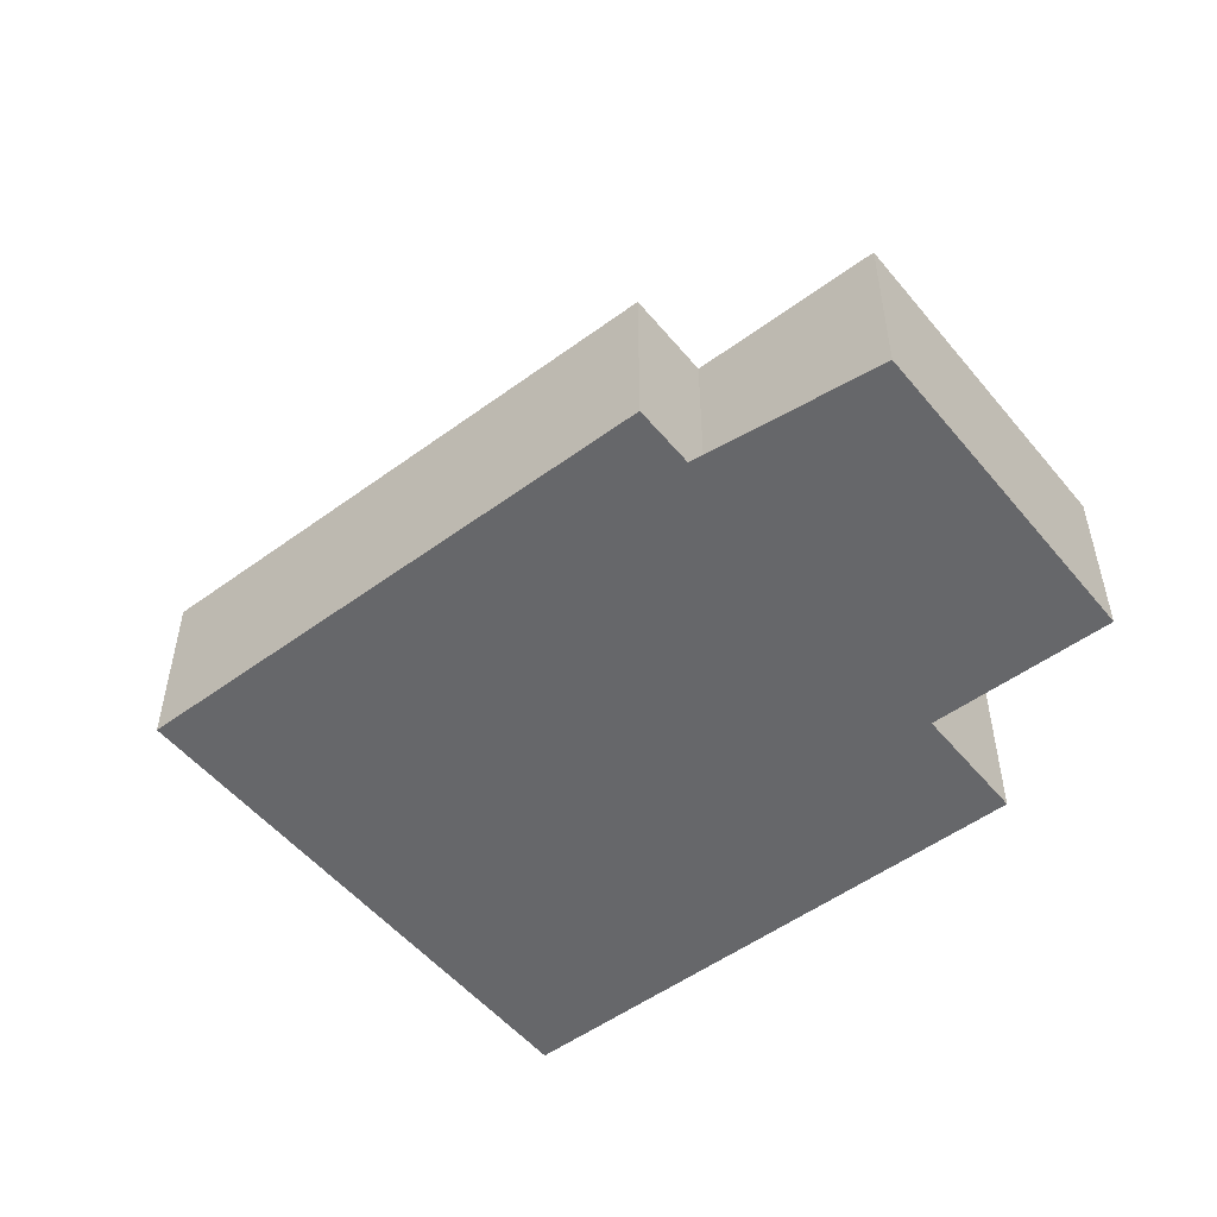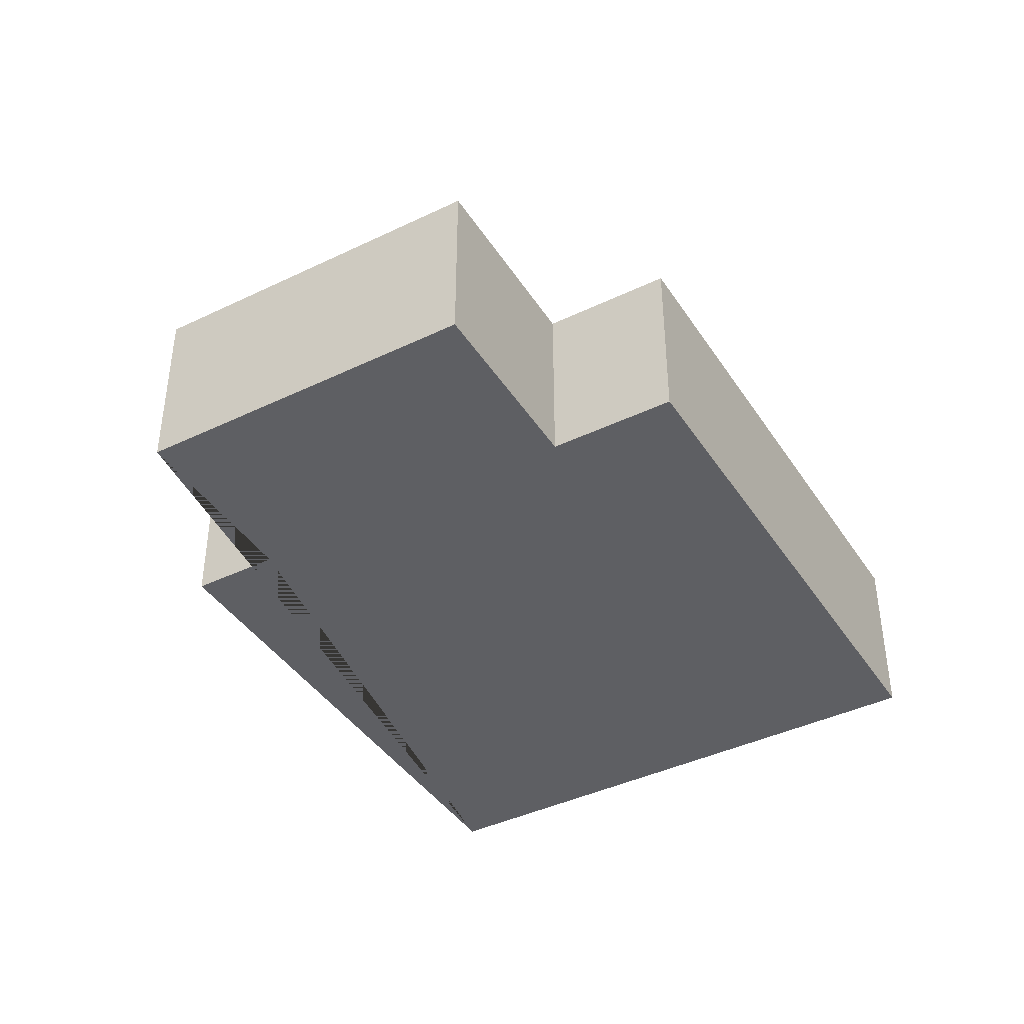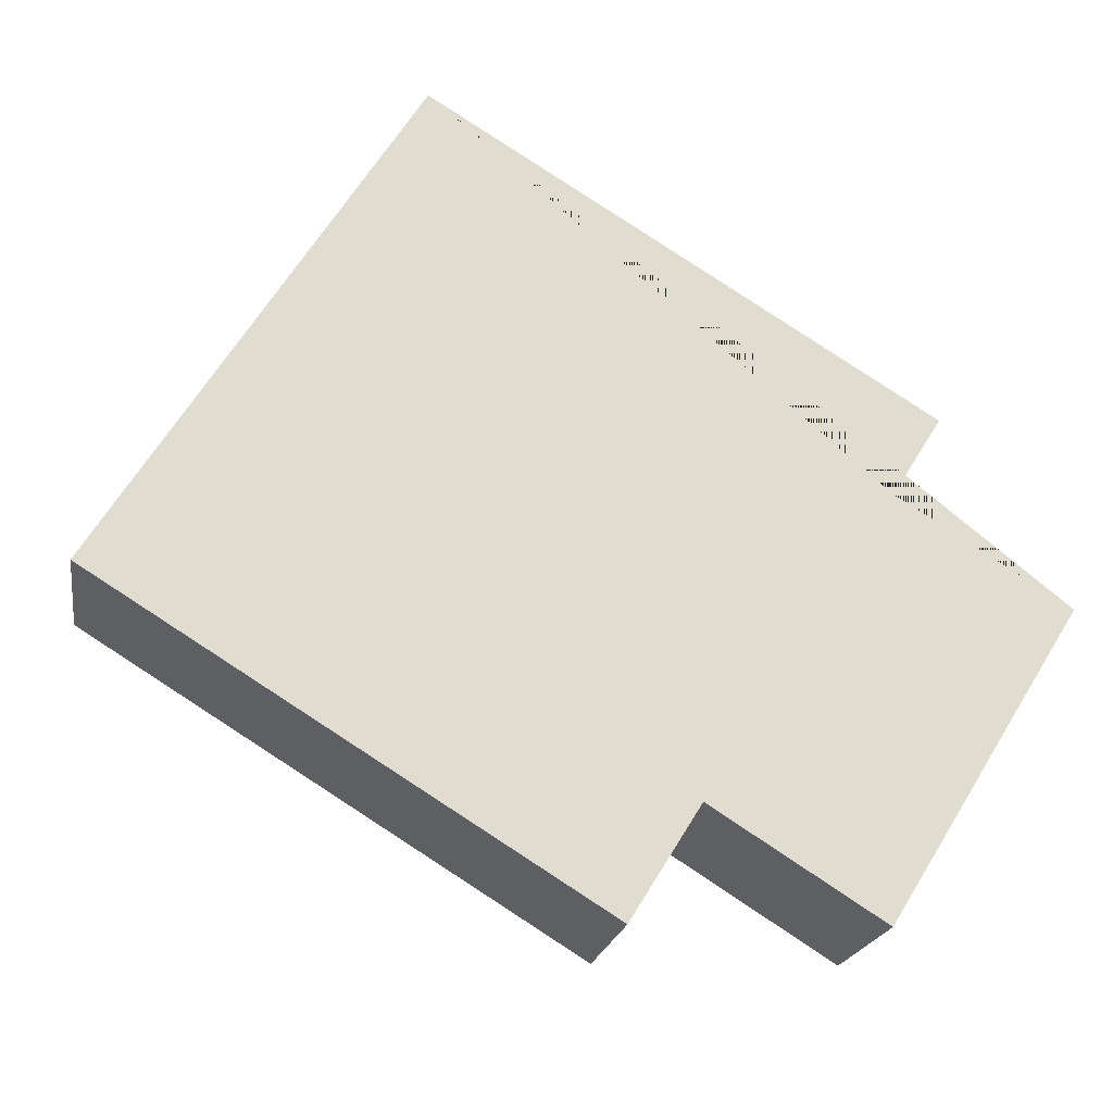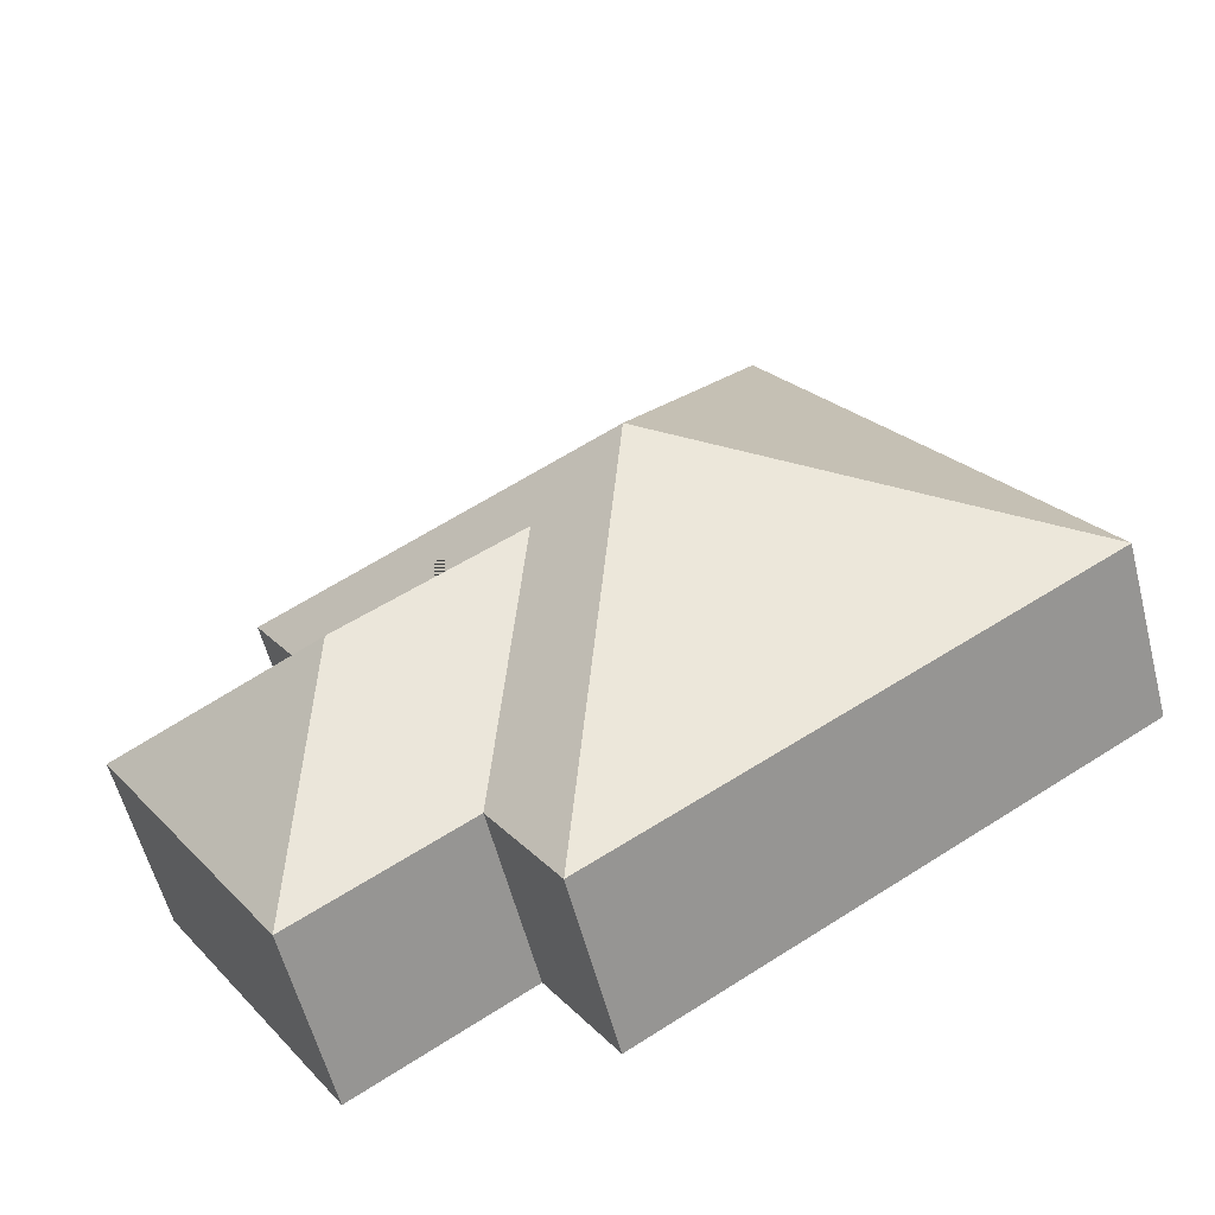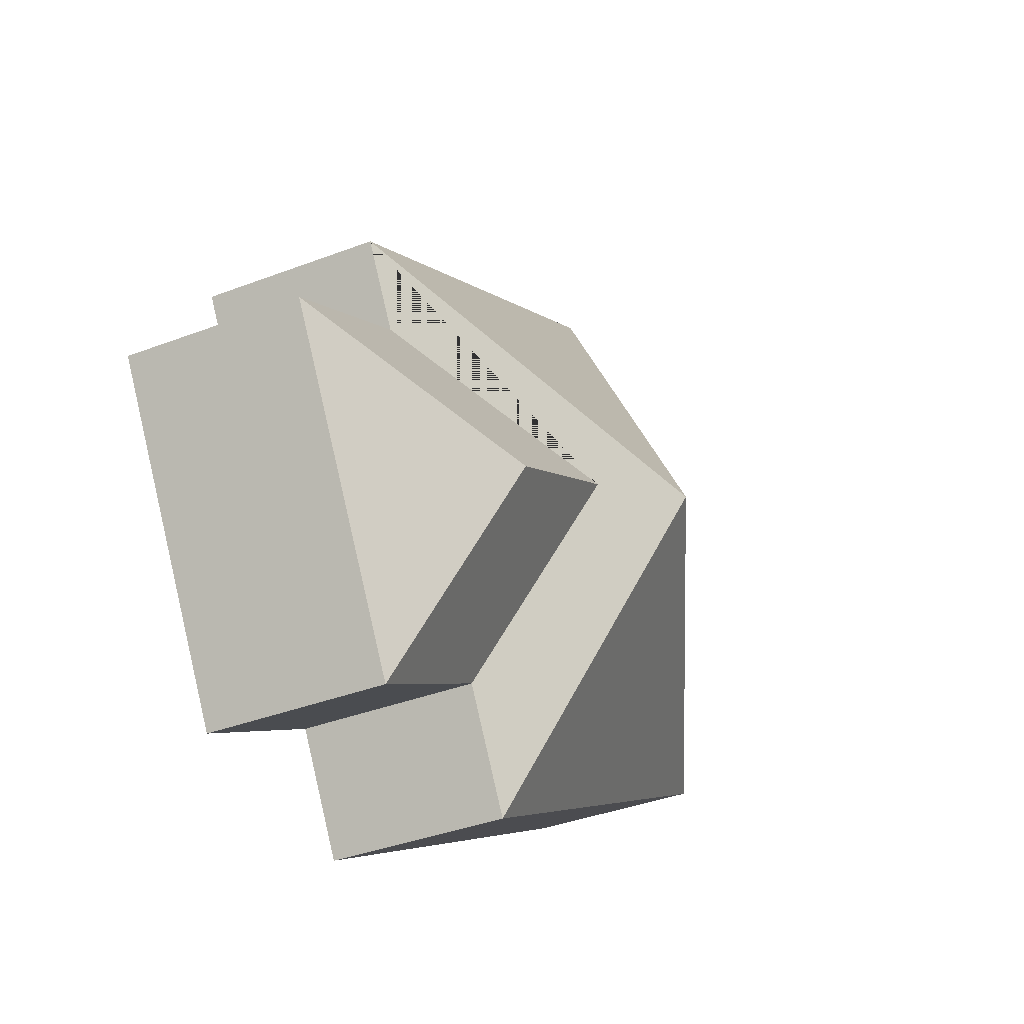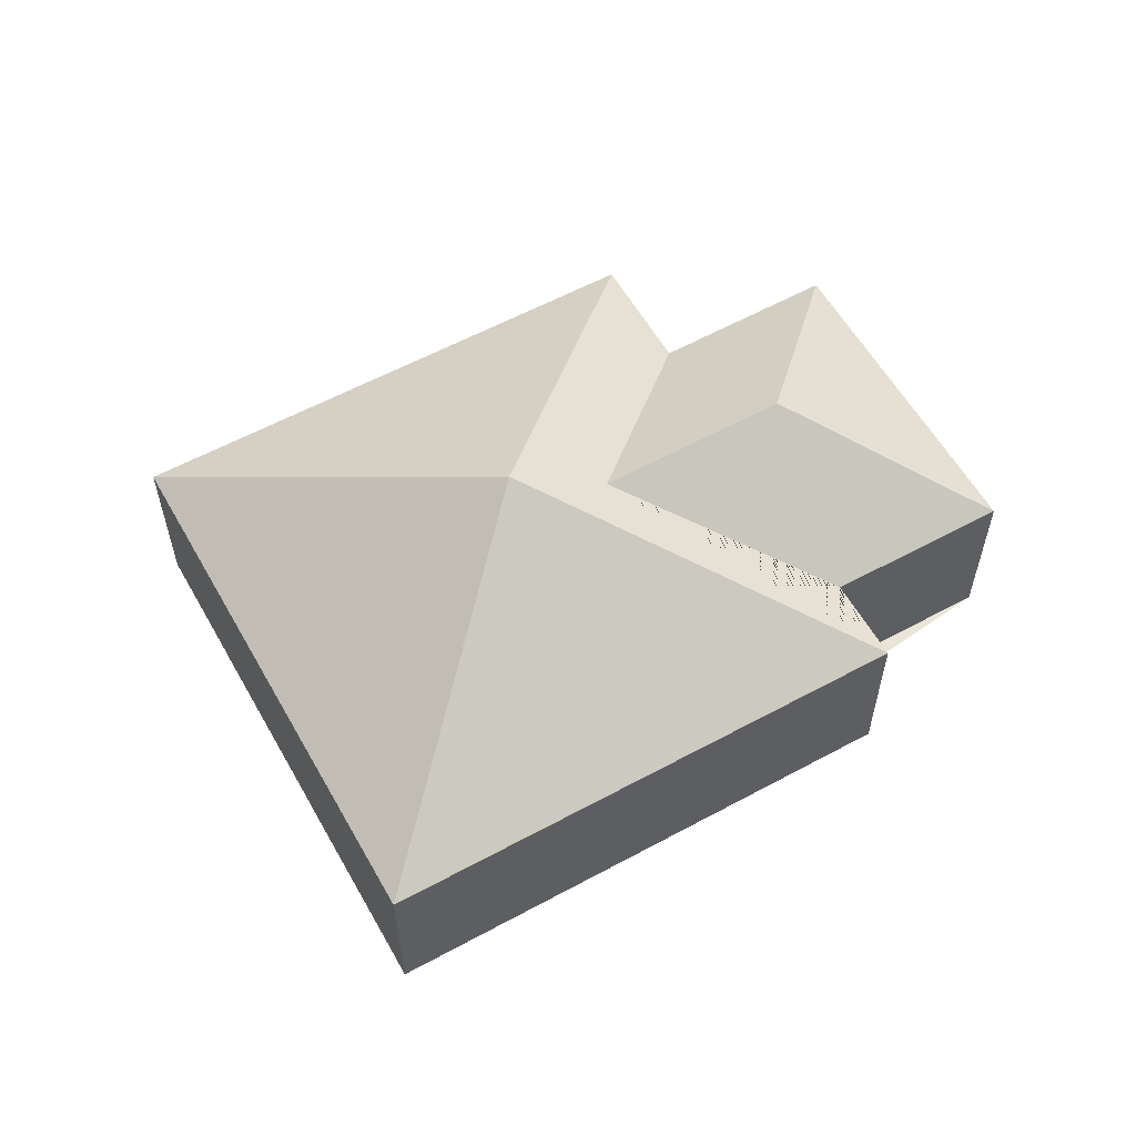
<metadata>
{"format":"obj","ext":"obj","renderer":"f3d","projection":"perspective","resolution":1024,"background":"white","views":[{"elev":-52.2,"azim":70.2,"up":"+Y"},{"elev":-41.2,"azim":152.1,"up":"+Y"},{"elev":-20.1,"azim":-9.3,"up":"+Z"},{"elev":-58.6,"azim":-165.5,"up":"+Z"},{"elev":-39.0,"azim":115.4,"up":"+Z"},{"elev":58.3,"azim":2.5,"up":"+Y"}]}
</metadata>
<code>
o BK39_500_016025_0019
v 146.1 75 -15.67
v 349.3 75 -141.7
v 329.3 75 -174
v 399 75 -217.1
v 225.6 120.4 -193.7
v 298.4 120.7 -239.2
v 185.1 145 -179.2
v 321.1 75 -342.7
v 251.8 75 -299
v 20 75 -218.9
v 223.2 75 -345
v 146.1 0 -15.67
v 349.3 0 -141.7
v 329.3 0 -174
v 399 0 -217.1
v 321.1 0 -342.7
v 251.8 0 -299
v 223.2 0 -345
v 20 0 -218.9
f 1 7 2
f 2 7 11 9 5 3
f 5 3 4 6
f 5 9 8 6
f 6 8 4
f 10 11 7
f 10 7 1
f 12 13 14 15 16 17 18 19
f 1 12 13 2
f 2 13 14 3
f 3 14 15 4
f 4 15 16 8
f 8 16 17 9
f 9 17 18 11
f 11 18 19 10
f 10 19 12 1

</code>
